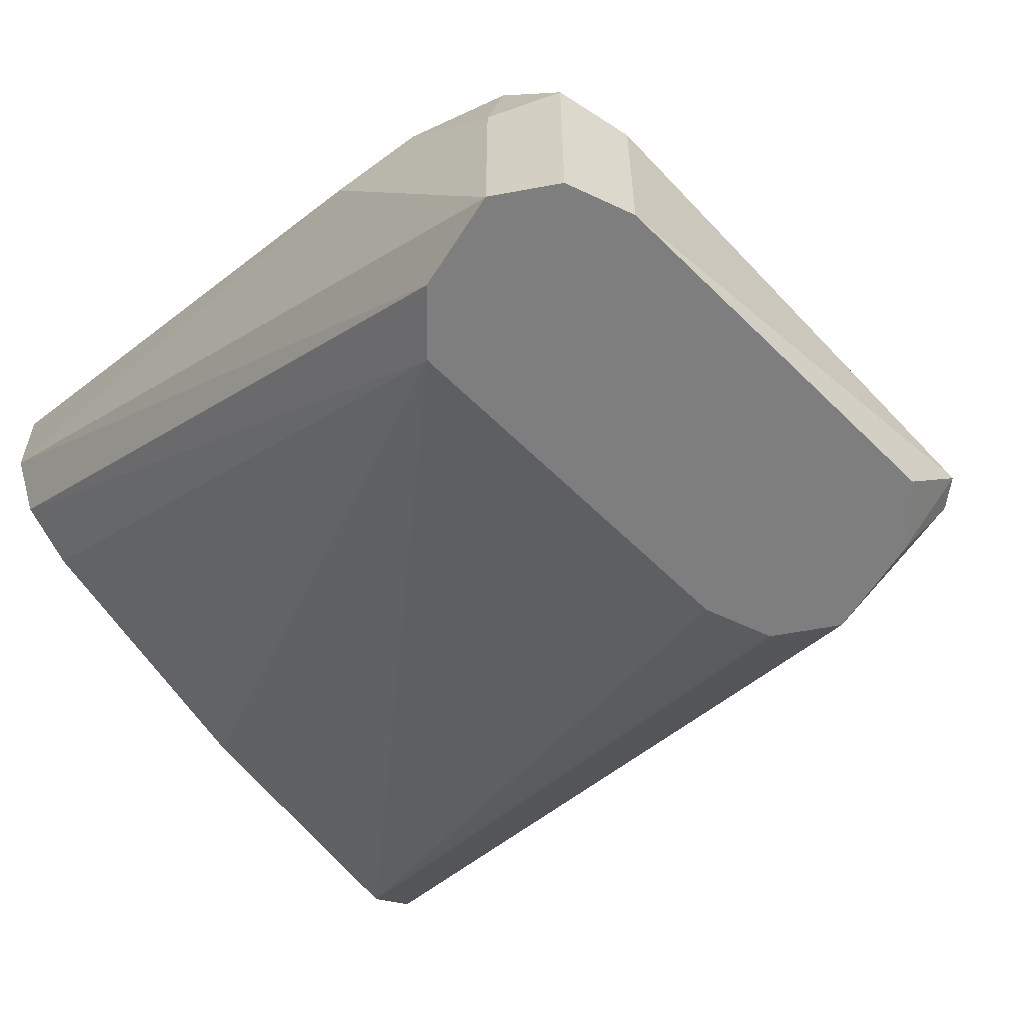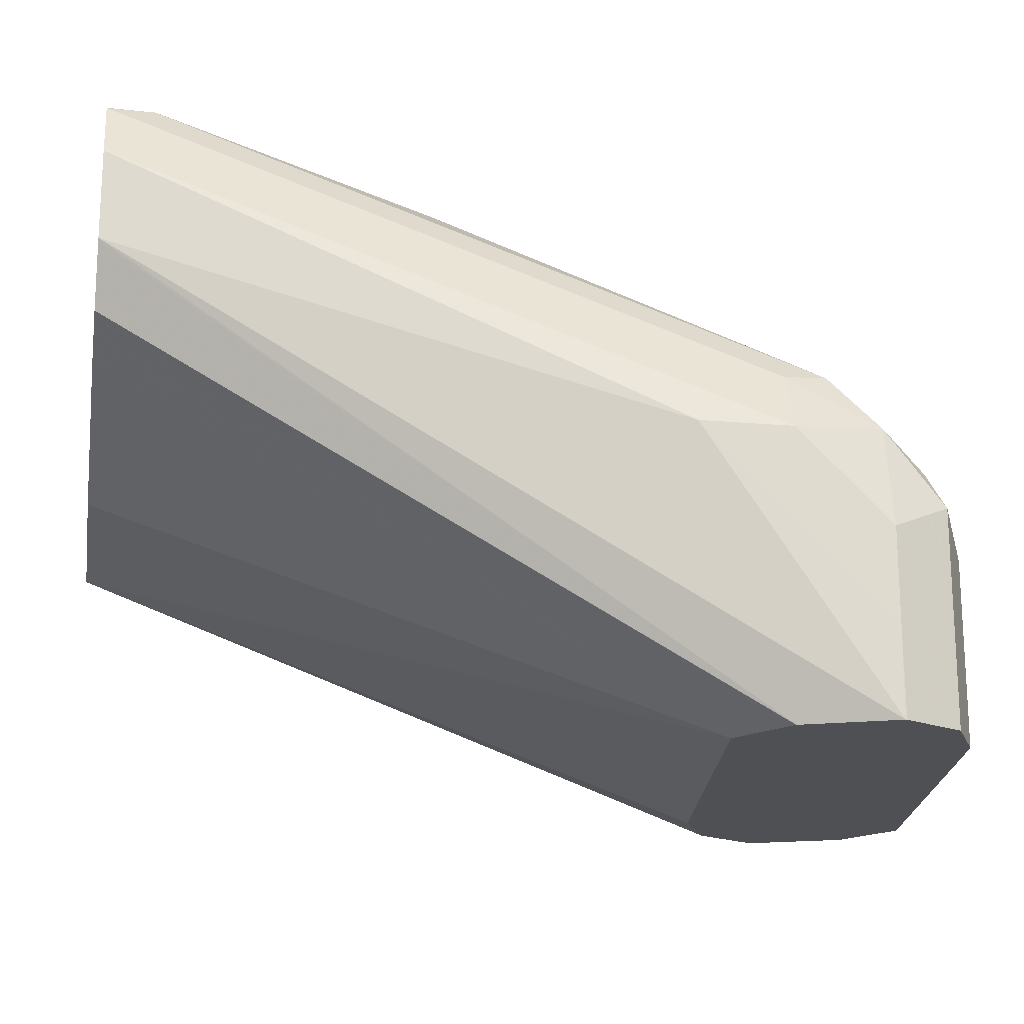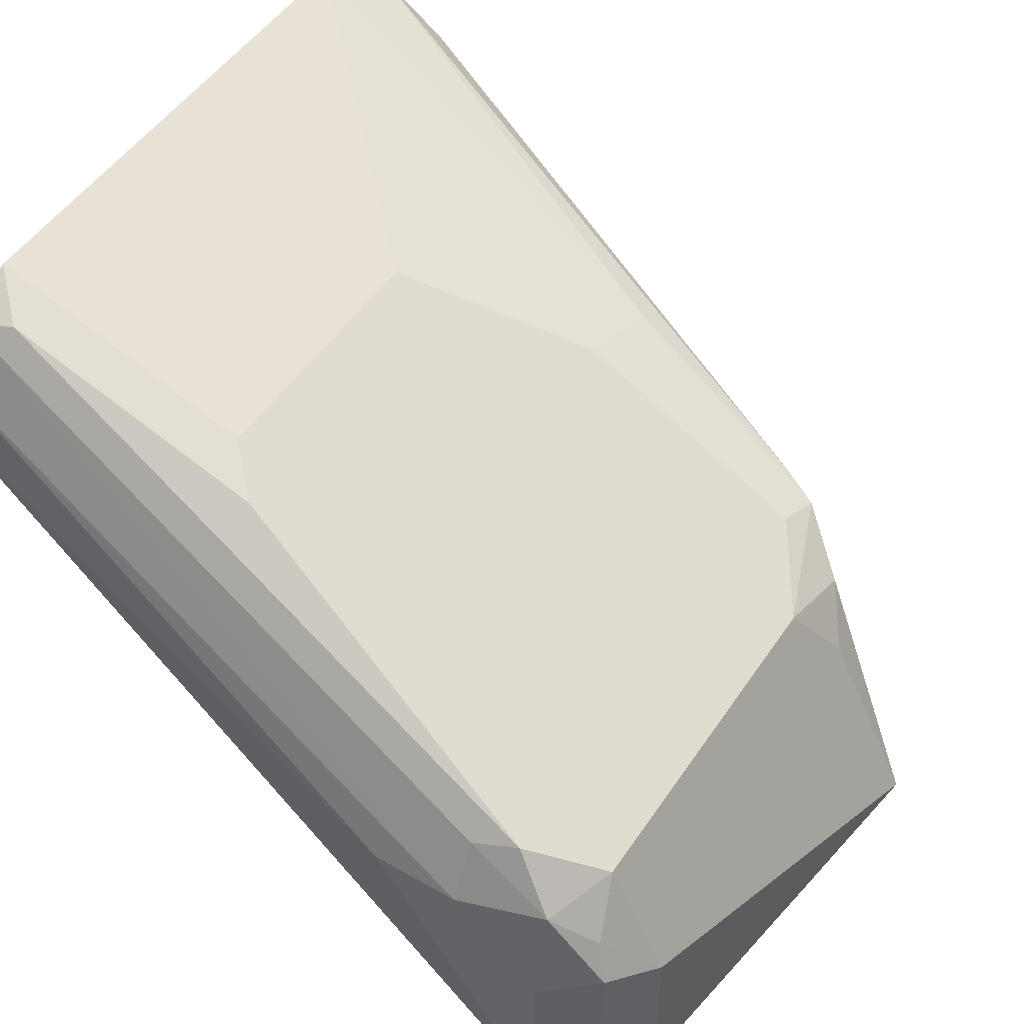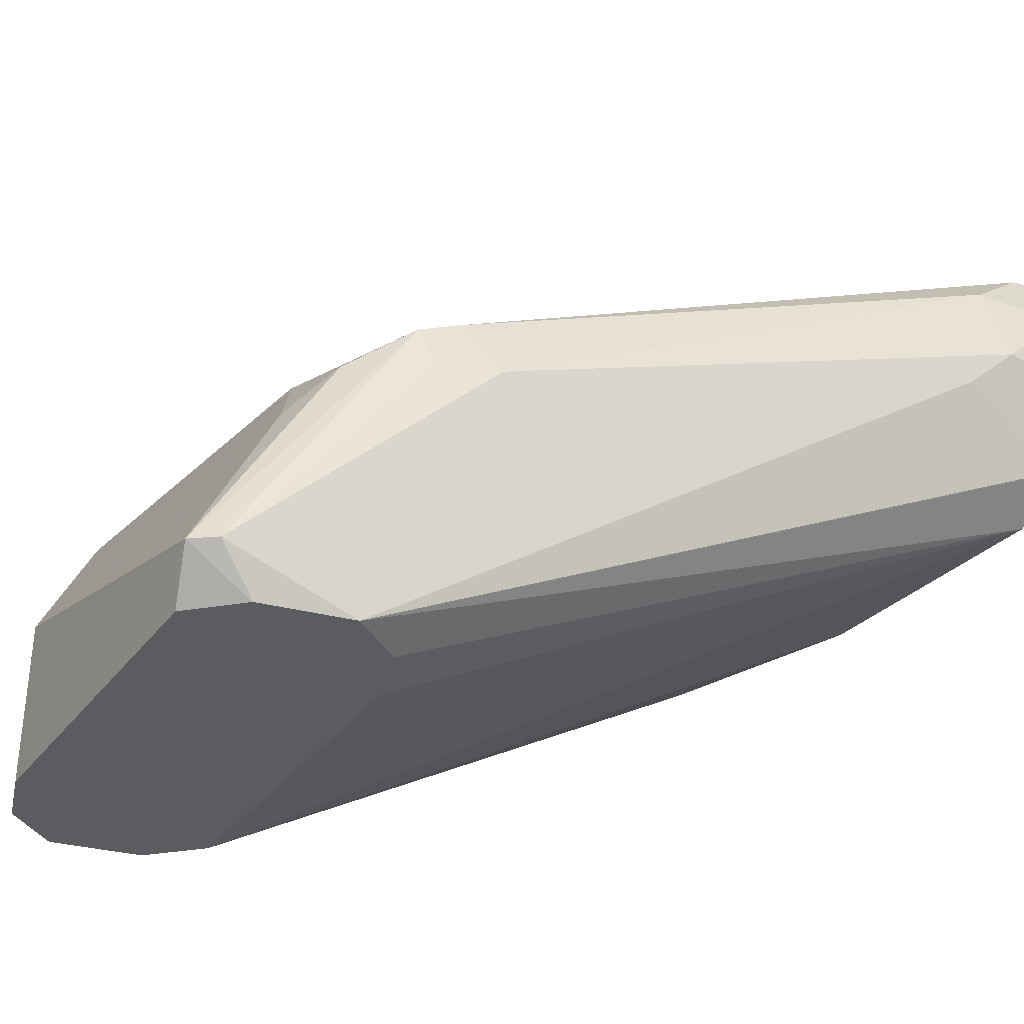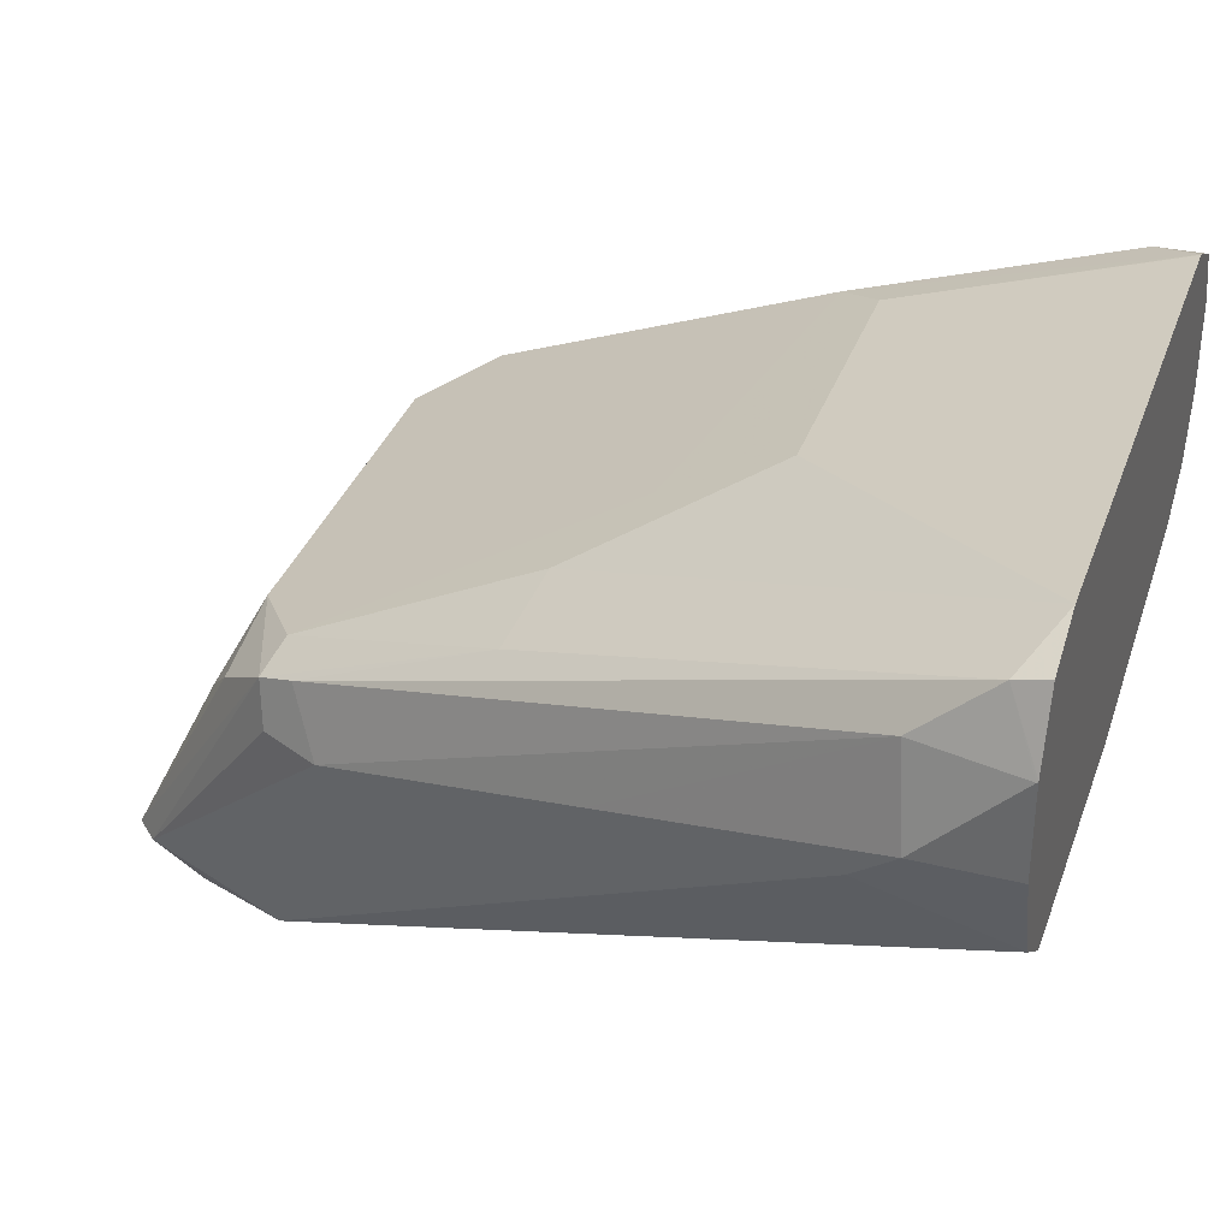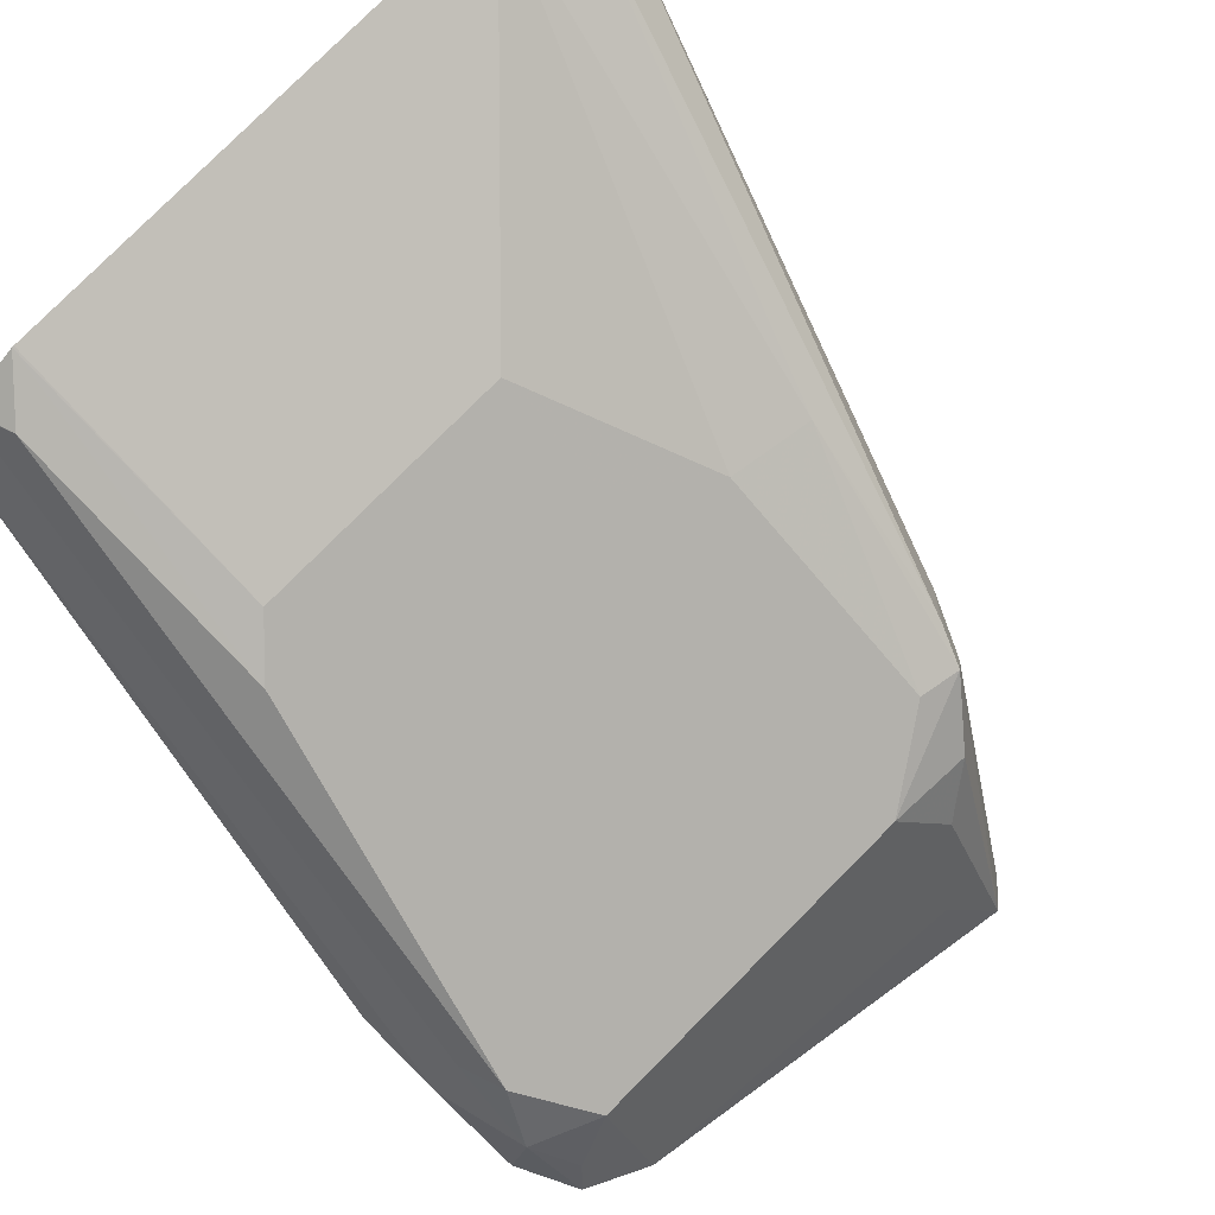
<metadata>
{"format":"obj","ext":"obj","renderer":"f3d","projection":"perspective","resolution":1024,"background":"white","views":[{"elev":-59.5,"azim":127.4,"up":"+Z"},{"elev":-19.2,"azim":80.5,"up":"+Z"},{"elev":49.4,"azim":122.4,"up":"+Z"},{"elev":-35.0,"azim":-128.9,"up":"+Z"},{"elev":34.9,"azim":-71.7,"up":"+Z"},{"elev":79.6,"azim":134.9,"up":"+Z"}]}
</metadata>
<code>
v 0.1452 0.3111 -0.1659
v 0.1451 0.311 -0.1865
v 0.145 0.3113 -0.1865
v 0.1382 0.3249 -0.1865
v 0.1452 0.3111 -0.1452
v 0.1452 0.2696 -0.1244
v 0.1374 0.2904 -0.1865
v 0.1244 0.1449 -0.08296
v 0.1244 0.3318 -0.1865
v 0.1382 0.3249 -0.1382
v 0.14 0.3111 -0.1218
v 0.1452 0.2903 -0.1244
v 0.1244 0.1449 -0.06223
v 0.1373 0.2903 -0.1865
v 0.1241 0.1449 -0.08357
v 0.1175 0.1449 -0.09679
v 0.04134 0.3422 -0.1865
v 0.03458 0.3456 -0.1797
v 0.03111 0.3473 -0.1763
v 0.04148 0.3456 -0.1728
v 0.1244 0.3318 -0.1452
v 0.1348 0.3214 -0.1296
v 0.1244 0.318 -0.1175
v 0.1348 0.3007 -0.1089
v 0.1382 0.2903 -0.1106
v 0.1175 0.1452 -0.0484
v 0.1244 0.1452 -0.06223
v 0.1243 0.1449 -0.06201
v 0.1243 0.28 -0.1865
v 0.1037 0.1449 -0.1037
v 0.02864 0.3321 -0.1865
v 0.04148 0.3387 -0.159
v 0.0285 0.3319 -0.1865
v 0.02594 0.3422 -0.1763
v 0.01037 0.3059 -0.1141
v 0.02075 0.3188 -0.1244
v 0.03111 0.3266 -0.1348
v 0.04148 0.318 -0.1175
v 0.1037 0.235 -0.07604
v 0.114 0.2178 -0.0674
v 0.114 0.1555 -0.04666
v 0.1173 0.1449 -0.04817
v 0.1175 0.1449 -0.0484
v 0.04148 0.2903 -0.1865
v 0.1034 0.1449 -0.1037
v 0.04117 0.1449 -0.1142
v -0.02103 0.1449 -0.1142
v 0.02075 0.3111 -0.1865
v -0.03629 0.1763 -0.09332
v -0.01555 0.2385 -0.1141
v 0.005203 0.3007 -0.1348
v 0.00692 0.3041 -0.1244
v 0.00692 0.2972 -0.1106
v 1.42e-05 0.2514 -0.08815
v 0.02075 0.3041 -0.1106
v 0.04148 0.235 -0.07604
v 0.04148 0.2074 -0.06223
v 0.1037 0.2074 -0.06223
v 0.1037 0.1449 -0.04136
v 0.02766 0.2972 -0.1865
v -0.03342 0.1449 -0.1043
v -0.03377 0.1449 -0.104
v -0.04146 0.1659 -0.08296
v 1.42e-05 0.2903 -0.1244
v -0.02072 0.2281 -0.1037
v -0.03629 0.1685 -0.06223
v -0.03455 0.1521 -0.0484
v 0.02075 0.2488 -0.08296
v -0.02072 0.1449 -0.04132
v 0.1032 0.1449 -0.04132
v -0.04146 0.1449 -0.08296
v -0.04146 0.1452 -0.06223
v -0.04138 0.1449 -0.06187
v -0.03504 0.1449 -0.04641
v -0.04146 0.1449 -0.06223
f 34 49 50
f 34 50 51
f 34 51 52
f 34 52 35
f 35 38 36
f 35 52 53
f 40 57 58
f 35 54 55
f 35 55 38
f 36 38 37
f 38 55 56
f 39 56 40
f 40 56 57
f 23 32 38
f 35 53 54
f 34 48 49
f 26 42 43
f 32 37 38
f 40 58 59
f 23 38 56
f 23 56 39
f 23 39 40
f 23 40 24
f 24 40 41
f 24 41 25
f 25 41 26
f 26 41 42
f 26 43 28
f 26 28 27
f 29 30 45
f 29 45 46
f 29 46 47
f 29 47 44
f 33 48 34
f 40 59 41
f 54 67 69
f 44 47 60
f 57 70 58
f 57 68 69
f 58 70 59
f 62 71 63
f 63 71 75
f 63 75 72
f 63 72 66
f 63 66 65
f 64 65 66
f 66 72 67
f 67 72 73
f 67 73 74
f 67 74 69
f 72 75 73
f 21 23 22
f 57 69 70
f 41 59 42
f 56 68 57
f 54 69 68
f 47 61 48
f 47 48 60
f 48 61 62
f 48 62 49
f 49 62 63
f 49 63 65
f 49 65 50
f 50 64 51
f 50 65 64
f 51 64 52
f 52 64 53
f 53 64 66
f 53 66 67
f 53 67 54
f 54 68 55
f 55 68 56
f 21 32 23
f 4 9 21
f 19 37 32
f 2 8 7
f 4 21 10
f 5 11 12
f 5 10 11
f 6 12 27
f 6 27 13
f 2 6 8
f 6 13 8
f 7 15 16
f 7 16 14
f 8 13 28
f 8 28 43
f 8 43 42
f 8 42 59
f 7 8 15
f 2 4 3
f 2 9 4
f 2 17 9
f 1 2 3
f 1 3 4
f 1 4 10
f 1 10 5
f 1 5 12
f 1 12 6
f 1 6 2
f 2 7 14
f 2 14 29
f 2 29 44
f 2 44 60
f 2 60 48
f 2 48 33
f 20 32 21
f 2 31 17
f 8 59 70
f 8 70 69
f 2 33 31
f 8 74 73
f 11 24 25
f 11 25 12
f 12 25 26
f 12 26 27
f 13 27 28
f 14 16 29
f 16 30 29
f 17 19 18
f 19 32 20
f 19 31 33
f 19 33 34
f 19 34 35
f 19 35 36
f 19 36 37
f 8 69 74
f 11 23 24
f 11 22 23
f 17 31 19
f 10 21 22
f 8 73 75
f 10 22 11
f 8 75 71
f 8 71 62
f 8 62 61
f 8 47 46
f 8 46 45
f 8 61 47
f 8 30 16
f 8 16 15
f 9 17 18
f 9 18 19
f 9 19 20
f 8 45 30
f 9 20 21

</code>
